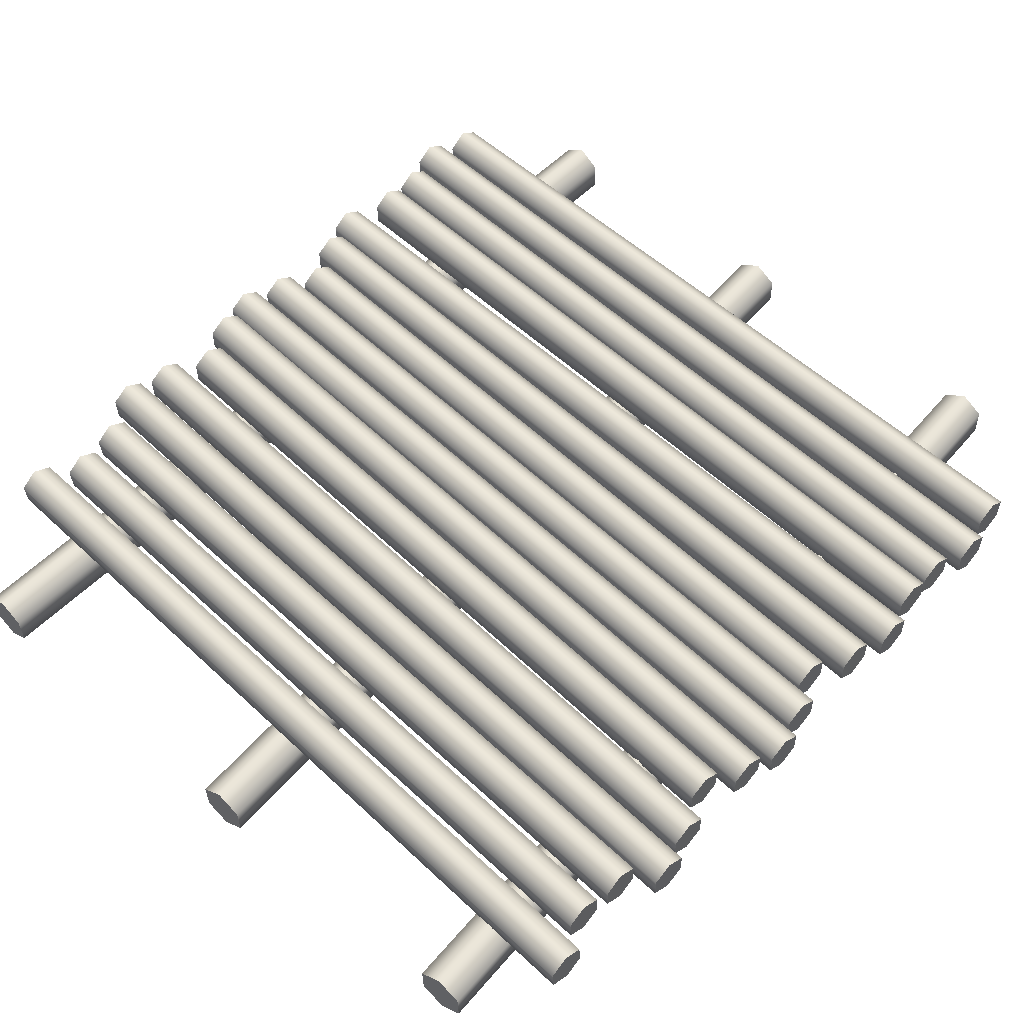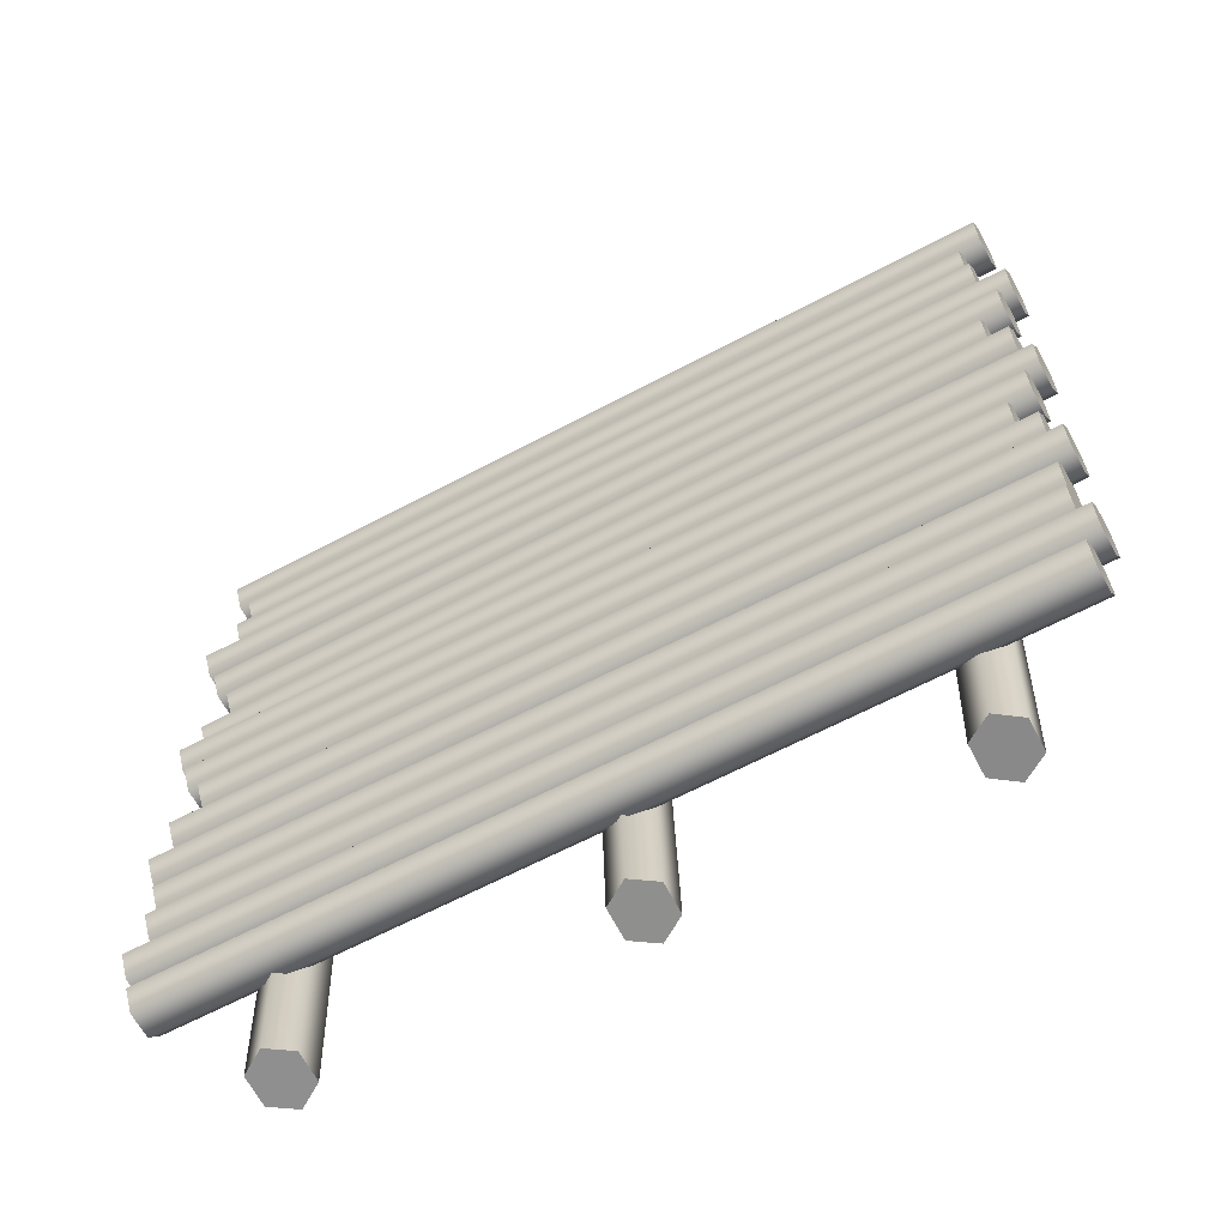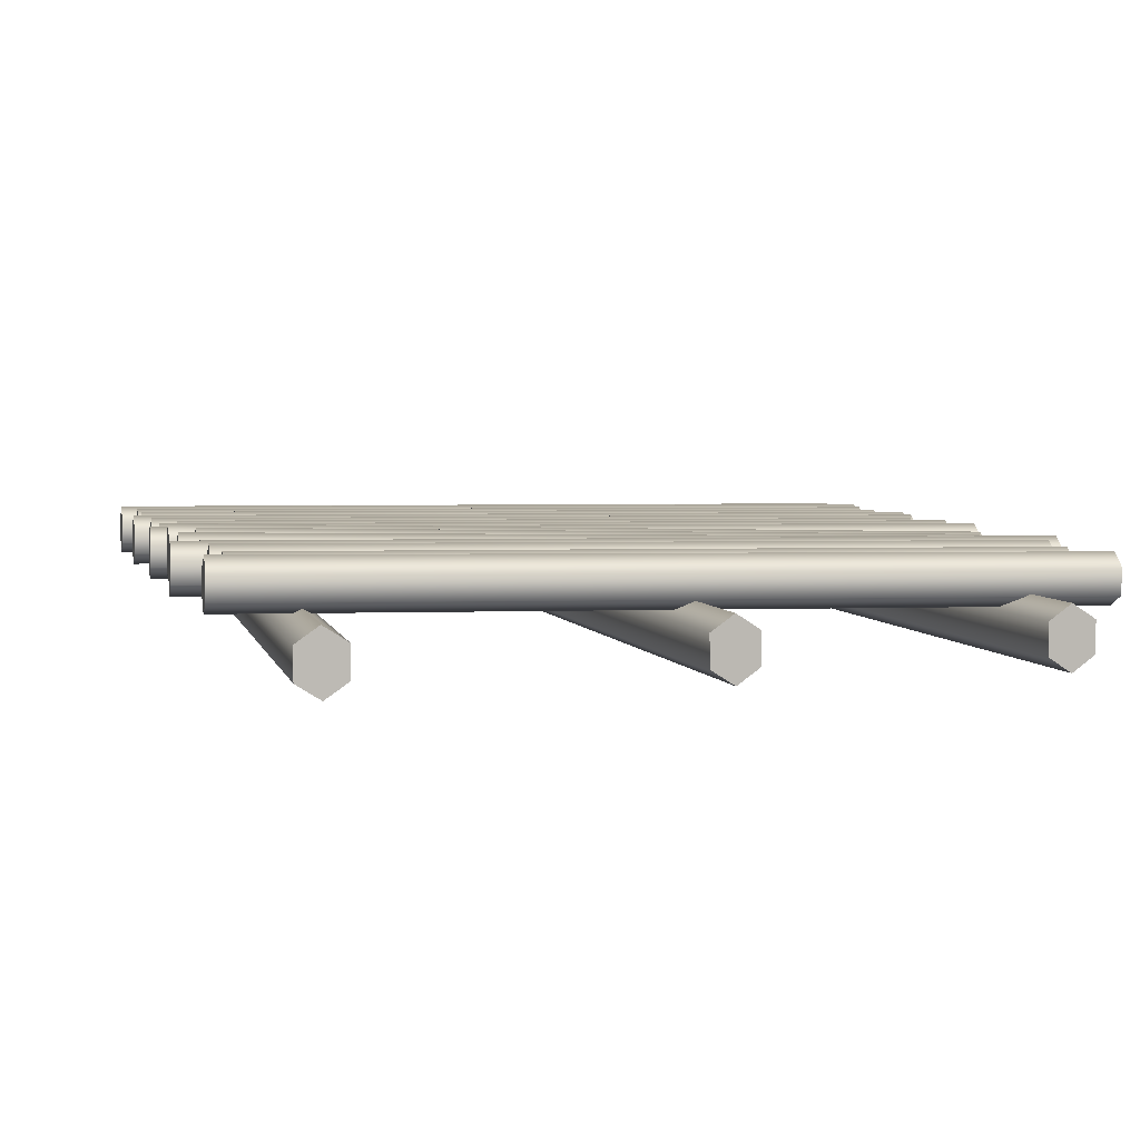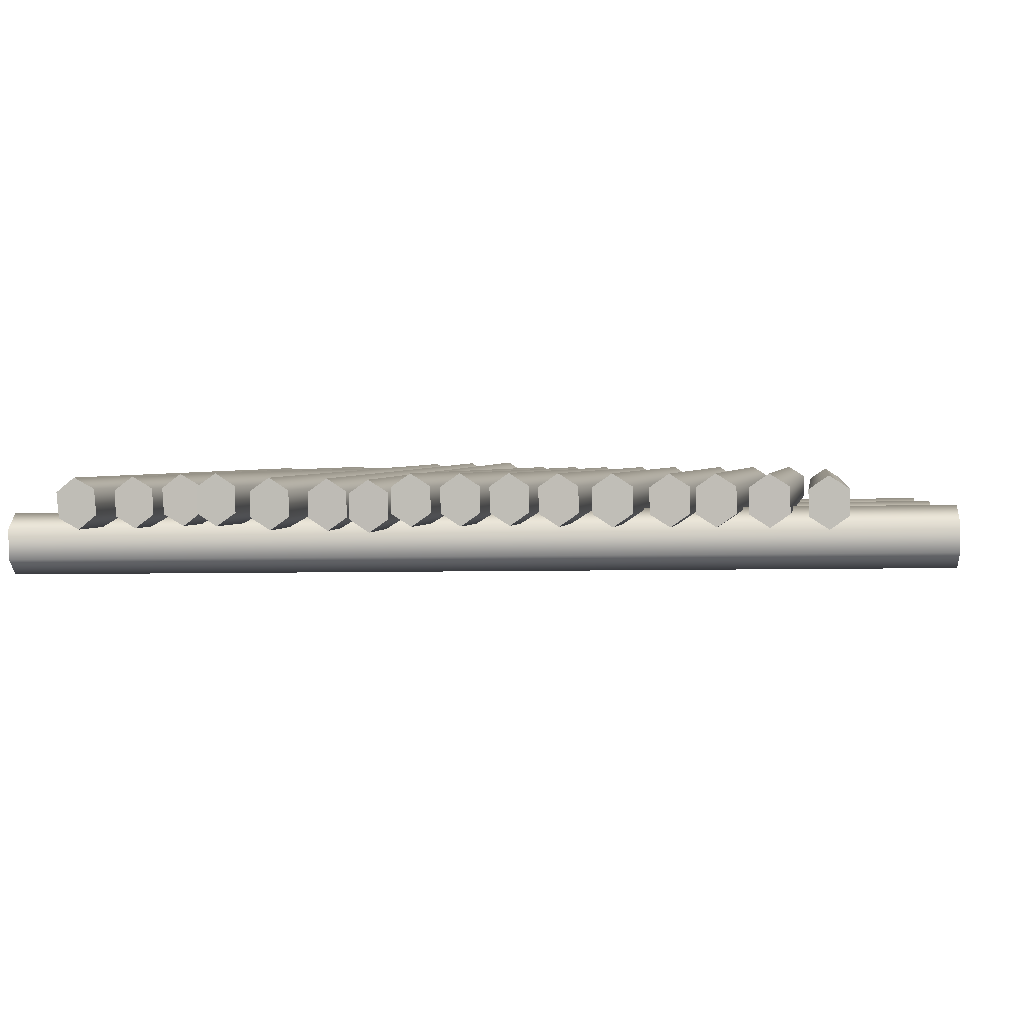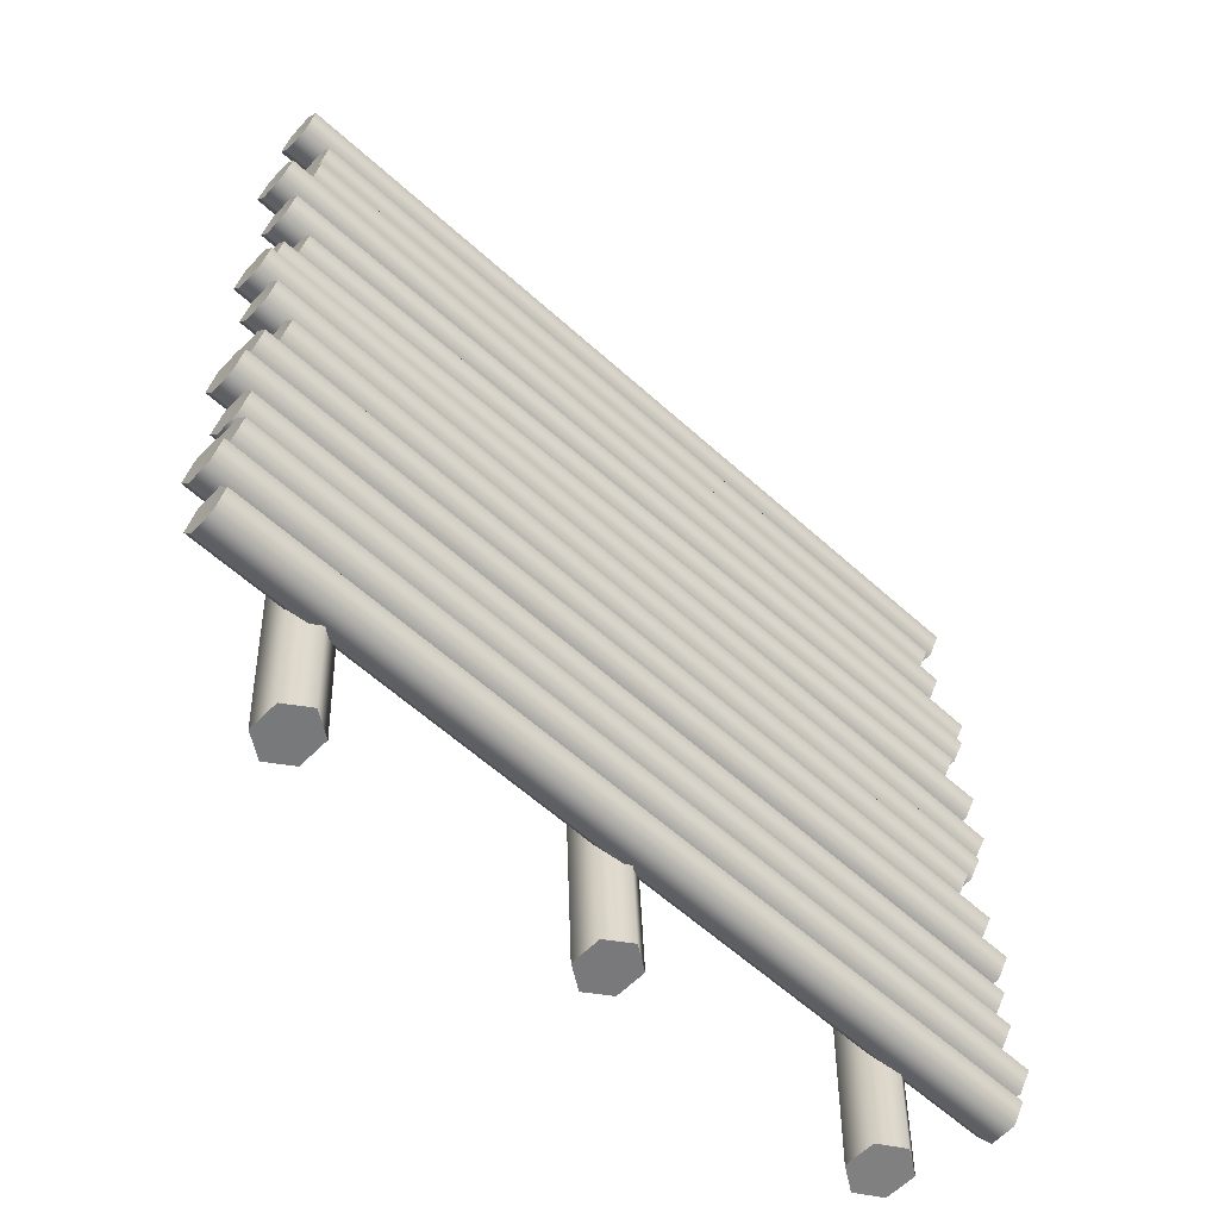
<metadata>
{"format":"obj","ext":"obj","renderer":"f3d","projection":"perspective","resolution":1024,"background":"white","views":[{"elev":55.2,"azim":-138.0,"up":"+Z"},{"elev":-63.7,"azim":28.3,"up":"+Y"},{"elev":5.0,"azim":164.8,"up":"+Z"},{"elev":1.0,"azim":-83.5,"up":"+Z"},{"elev":-58.6,"azim":-43.1,"up":"+Y"}]}
</metadata>
<code>
o Cylinder.018_Cylinder.059
v -2.013 -3.118 -0.4222
v -2.258 3.388 -0.4885
v -1.85 -3.11 -0.3182
v -2.095 3.395 -0.3845
v -1.846 -3.108 -0.1043
v -2.092 3.398 -0.1707
v -2.005 -3.113 0.005558
v -2.25 3.393 -0.06079
v -2.168 -3.12 -0.09843
v -2.413 3.385 -0.1648
v -2.171 -3.123 -0.3123
v -2.417 3.383 -0.3786
f 6 10 8
f 1 3 11
f 6 4 10
f 4 2 10
f 2 12 10
f 3 5 11
f 5 7 11
f 7 9 11
f 1 2 3
f 3 4 5
f 5 6 7
f 7 8 9
f 11 12 1
f 9 10 11
f 2 4 3
f 4 6 5
f 6 8 7
f 8 10 9
f 12 2 1
f 10 12 11
o Cylinder.017_Cylinder.058
v 2.095 -3.118 -0.4222
v 2.3 3.389 -0.4885
v 2.258 -3.122 -0.3182
v 2.463 3.385 -0.3845
v 2.262 -3.12 -0.1043
v 2.467 3.387 -0.1707
v 2.103 -3.114 0.005558
v 2.308 3.393 -0.06079
v 1.941 -3.11 -0.09843
v 2.145 3.397 -0.1648
v 1.937 -3.112 -0.3123
v 2.141 3.395 -0.3786
f 16 14 24
f 21 17 19
f 16 24 22
f 18 16 20
f 16 22 20
f 15 17 21
f 13 15 21
f 23 13 21
f 13 14 15
f 15 16 17
f 17 18 19
f 19 20 21
f 23 24 13
f 21 22 23
f 14 16 15
f 16 18 17
f 18 20 19
f 20 22 21
f 24 14 13
f 22 24 23
o Cylinder.016_Cylinder.057
v 0.1036 -3.097 -0.4222
v -0.1112 3.41 -0.4885
v 0.2662 -3.091 -0.3182
v 0.05144 3.416 -0.3845
v 0.2701 -3.088 -0.1043
v 0.05529 3.418 -0.1707
v 0.1113 -3.092 0.005558
v -0.1035 3.414 -0.06079
v -0.05129 -3.099 -0.09843
v -0.2661 3.408 -0.1648
v -0.05514 -3.101 -0.3123
v -0.2699 3.406 -0.3786
f 28 26 36
f 25 27 35
f 30 28 36
f 32 30 36
f 34 32 36
f 27 29 35
f 29 31 35
f 31 33 35
f 25 26 27
f 27 28 29
f 29 30 31
f 31 32 33
f 35 36 25
f 33 34 35
f 26 28 27
f 28 30 29
f 30 32 31
f 32 34 33
f 36 26 25
f 34 36 35
o Cylinder.015_Cylinder.056
v 2.851 -1.436 -0.07207
v -2.849 -1.211 -0.1329
v 2.856 -1.302 0.01264
v -2.845 -1.077 -0.04822
v 2.854 -1.298 0.1878
v -2.846 -1.074 0.1269
v 2.848 -1.428 0.2782
v -2.853 -1.203 0.2174
v 2.843 -1.562 0.1935
v -2.857 -1.337 0.1327
v 2.845 -1.566 0.01838
v -2.855 -1.341 -0.04247
f 42 46 44
f 45 41 43
f 42 48 46
f 40 38 42
f 38 48 42
f 39 41 45
f 37 39 45
f 47 37 45
f 37 38 39
f 39 40 41
f 41 42 43
f 43 44 45
f 47 48 37
f 45 46 47
f 38 40 39
f 40 42 41
f 42 44 43
f 44 46 45
f 48 38 37
f 46 48 47
o Cylinder.014_Cylinder.055
v 2.852 -1.737 -0.07101
v -2.848 -1.512 -0.1319
v 2.856 -1.603 0.01369
v -2.844 -1.378 -0.04716
v 2.855 -1.599 0.1888
v -2.846 -1.374 0.128
v 2.849 -1.729 0.2793
v -2.852 -1.504 0.2184
v 2.844 -1.862 0.1946
v -2.856 -1.637 0.1337
v 2.846 -1.866 0.01944
v -2.854 -1.641 -0.04142
f 54 58 56
f 57 53 55
f 54 60 58
f 52 50 54
f 50 60 54
f 51 53 57
f 49 51 57
f 59 49 57
f 49 50 51
f 51 52 53
f 53 54 55
f 55 56 57
f 59 60 49
f 57 58 59
f 50 52 51
f 52 54 53
f 54 56 55
f 56 58 57
f 60 50 49
f 58 60 59
o Cylinder.013_Cylinder.054
v 2.853 -2.381 -0.08629
v -2.85 -2.235 -0.1444
v 2.856 -2.247 -0.001117
v -2.847 -2.102 -0.05925
v 2.854 -2.244 0.1741
v -2.849 -2.099 0.1159
v 2.85 -2.374 0.264
v -2.853 -2.229 0.2059
v 2.847 -2.507 0.1789
v -2.856 -2.362 0.1207
v 2.849 -2.511 0.003709
v -2.854 -2.365 -0.05443
f 66 70 68
f 69 65 67
f 66 64 70
f 64 62 70
f 62 72 70
f 63 65 69
f 61 63 69
f 71 61 69
f 61 62 63
f 63 64 65
f 65 66 67
f 67 68 69
f 71 72 61
f 69 70 71
f 62 64 63
f 64 66 65
f 66 68 67
f 68 70 69
f 72 62 61
f 70 72 71
o Cylinder.012_Cylinder.053
v 2.943 -2.059 -0.06895
v -2.938 -1.855 -0.1317
v 2.947 -1.926 0.01576
v -2.935 -1.721 -0.04702
v 2.946 -1.922 0.1909
v -2.936 -1.717 0.1281
v 2.94 -2.051 0.2814
v -2.942 -1.847 0.2186
v 2.936 -2.185 0.1967
v -2.946 -1.98 0.1339
v 2.938 -2.189 0.0215
v -2.944 -1.984 -0.04128
f 76 74 84
f 81 77 79
f 78 76 84
f 80 78 84
f 82 80 84
f 83 77 81
f 73 75 77
f 83 73 77
f 73 74 75
f 75 76 77
f 77 78 79
f 79 80 81
f 83 84 73
f 81 82 83
f 74 76 75
f 76 78 77
f 78 80 79
f 80 82 81
f 84 74 73
f 82 84 83
o Cylinder.011_Cylinder.051
v 2.845 -0.7282 -0.07237
v -2.855 -0.4864 -0.1305
v 2.849 -0.5949 0.0128
v -2.85 -0.3532 -0.04534
v 2.848 -0.5917 0.188
v -2.852 -0.3499 0.1298
v 2.841 -0.7216 0.278
v -2.858 -0.4798 0.2198
v 2.836 -0.8548 0.1928
v -2.863 -0.613 0.1347
v 2.838 -0.8581 0.01763
v -2.862 -0.6163 -0.04051
f 88 86 96
f 85 87 95
f 90 88 96
f 92 90 96
f 94 92 96
f 87 89 95
f 89 91 95
f 91 93 95
f 85 86 87
f 87 88 89
f 89 90 91
f 91 92 93
f 95 96 85
f 93 94 95
f 86 88 87
f 88 90 89
f 90 92 91
f 92 94 93
f 96 86 85
f 94 96 95
o Cylinder.010_Cylinder.050
v 2.943 -1.023 -0.07145
v -2.94 -0.8449 -0.1314
v 2.946 -0.89 0.01372
v -2.936 -0.7116 -0.04626
v 2.945 -0.8867 0.1889
v -2.938 -0.7084 0.1289
v 2.94 -1.017 0.2789
v -2.943 -0.8384 0.2189
v 2.937 -1.15 0.1937
v -2.946 -0.9716 0.1337
v 2.938 -1.153 0.01855
v -2.945 -0.9749 -0.04143
f 100 98 108
f 97 99 107
f 100 108 106
f 102 100 104
f 100 106 104
f 107 99 105
f 99 101 103
f 105 99 103
f 97 98 99
f 99 100 101
f 101 102 103
f 103 104 105
f 107 108 97
f 105 106 107
f 98 100 99
f 100 102 101
f 102 104 103
f 104 106 105
f 108 98 97
f 106 108 107
o Cylinder.009_Cylinder.049
v 2.698 -0.4128 -0.07388
v -2.704 -0.1457 -0.129
v 2.704 -0.2797 0.01129
v -2.698 -0.01253 -0.04382
v 2.702 -0.2764 0.1865
v -2.7 -0.009241 0.1313
v 2.695 -0.4062 0.2765
v -2.707 -0.1391 0.2213
v 2.689 -0.5394 0.1913
v -2.713 -0.2723 0.1362
v 2.69 -0.5427 0.01612
v -2.711 -0.2756 -0.039
f 114 118 116
f 109 111 119
f 114 112 118
f 112 110 118
f 110 120 118
f 111 113 119
f 113 115 119
f 115 117 119
f 109 110 111
f 111 112 113
f 113 114 115
f 115 116 117
f 119 120 109
f 117 118 119
f 110 112 111
f 112 114 113
f 114 116 115
f 116 118 117
f 120 110 109
f 118 120 119
o Cylinder.008_Cylinder.048
v 2.848 -0.1196 -0.07237
v -2.85 0.1622 -0.1305
v 2.854 0.01355 0.0128
v -2.844 0.2954 -0.04534
v 2.852 0.01684 0.188
v -2.845 0.2987 0.1298
v 2.845 -0.113 0.278
v -2.853 0.1688 0.2198
v 2.839 -0.2462 0.1928
v -2.859 0.03561 0.1347
v 2.841 -0.2495 0.01763
v -2.857 0.03231 -0.04051
f 126 130 128
f 121 123 131
f 126 124 130
f 124 122 130
f 122 132 130
f 123 125 131
f 125 127 131
f 127 129 131
f 121 122 123
f 123 124 125
f 125 126 127
f 127 128 129
f 131 132 121
f 129 130 131
f 122 124 123
f 124 126 125
f 126 128 127
f 128 130 129
f 132 122 121
f 130 132 131
o Cylinder.007_Cylinder.047
v 2.852 2.502 -0.07864
v -2.848 2.744 -0.158
v 2.856 2.641 -0.002922
v -2.843 2.883 -0.08226
v 2.855 2.656 0.1716
v -2.845 2.898 0.09226
v 2.848 2.533 0.2704
v -2.851 2.775 0.1911
v 2.843 2.394 0.1947
v -2.856 2.636 0.1153
v 2.845 2.379 0.02016
v -2.854 2.621 -0.05917
f 136 134 144
f 141 137 139
f 138 136 144
f 140 138 144
f 142 140 144
f 135 137 141
f 133 135 141
f 143 133 141
f 133 134 135
f 135 136 137
f 137 138 139
f 139 140 141
f 143 144 133
f 141 142 143
f 134 136 135
f 136 138 137
f 138 140 139
f 140 142 141
f 144 134 133
f 142 144 143
o Cylinder.006_Cylinder.046
v 2.703 2.172 -0.08906
v -2.7 2.397 -0.1521
v 2.708 2.308 -0.008368
v -2.695 2.533 -0.07138
v 2.706 2.317 0.1666
v -2.697 2.542 0.1036
v 2.7 2.19 0.2609
v -2.703 2.416 0.1978
v 2.695 2.054 0.1802
v -2.708 2.28 0.1172
v 2.697 2.045 0.005201
v -2.706 2.271 -0.05781
f 150 154 152
f 145 147 155
f 150 148 154
f 148 146 154
f 146 156 154
f 147 149 155
f 149 151 155
f 151 153 155
f 145 146 147
f 147 148 149
f 149 150 151
f 151 152 153
f 155 156 145
f 153 154 155
f 146 148 147
f 148 150 149
f 150 152 151
f 152 154 153
f 156 146 145
f 154 156 155
o Cylinder.005_Cylinder.045
v 2.941 1.479 -0.07145
v -2.937 1.778 -0.1314
v 2.947 1.613 0.01372
v -2.931 1.911 -0.04626
v 2.945 1.616 0.1889
v -2.933 1.914 0.1289
v 2.937 1.486 0.2789
v -2.941 1.784 0.2189
v 2.932 1.353 0.1937
v -2.946 1.651 0.1337
v 2.933 1.35 0.01855
v -2.945 1.648 -0.04143
f 160 158 168
f 165 161 163
f 162 160 168
f 164 162 168
f 166 164 168
f 159 161 165
f 157 159 165
f 167 157 165
f 157 158 159
f 159 160 161
f 161 162 163
f 163 164 165
f 167 168 157
f 165 166 167
f 158 160 159
f 160 162 161
f 162 164 163
f 164 166 165
f 168 158 157
f 166 168 167
o Cylinder.004_Cylinder.044
v 2.742 1.824 -0.06756
v -2.739 2.053 -0.1347
v 2.747 1.961 0.01159
v -2.734 2.19 -0.05552
v 2.746 1.972 0.1864
v -2.736 2.201 0.1193
v 2.739 1.846 0.2821
v -2.742 2.075 0.215
v 2.734 1.709 0.203
v -2.747 1.938 0.1359
v 2.736 1.698 0.02813
v -2.745 1.927 -0.03898
f 172 170 180
f 177 173 175
f 174 172 180
f 176 174 180
f 178 176 180
f 179 173 177
f 169 171 173
f 179 169 173
f 169 170 171
f 171 172 173
f 173 174 175
f 175 176 177
f 179 180 169
f 177 178 179
f 170 172 171
f 172 174 173
f 174 176 175
f 176 178 177
f 180 170 169
f 178 180 179
o Cylinder.003_Cylinder.043
v 2.855 0.4907 -0.02984
v -2.842 0.7718 -0.173
v 2.859 0.6238 0.05557
v -2.837 0.9049 -0.08755
v 2.855 0.6269 0.2307
v -2.841 0.908 0.08757
v 2.846 0.4969 0.3204
v -2.85 0.778 0.1773
v 2.842 0.3638 0.235
v -2.854 0.6449 0.09189
v 2.846 0.3608 0.05989
v -2.85 0.6418 -0.08324
f 184 182 192
f 181 183 191
f 188 186 190
f 186 184 190
f 184 192 190
f 183 185 191
f 185 187 191
f 187 189 191
f 181 182 183
f 183 184 185
f 185 186 187
f 187 188 189
f 191 192 181
f 189 190 191
f 182 184 183
f 184 186 185
f 186 188 187
f 188 190 189
f 192 182 181
f 190 192 191
o Cylinder.002_Cylinder.006
v 2.941 0.1852 -0.07145
v -2.937 0.4759 -0.1314
v 2.947 0.3183 0.01372
v -2.932 0.6091 -0.04626
v 2.945 0.3216 0.1889
v -2.933 0.6124 0.1289
v 2.938 0.1917 0.2789
v -2.941 0.4825 0.2189
v 2.932 0.05857 0.1937
v -2.946 0.3493 0.1337
v 2.934 0.05528 0.01855
v -2.945 0.346 -0.04143
f 196 194 204
f 201 197 199
f 196 204 202
f 198 196 200
f 196 202 200
f 193 195 203
f 195 197 203
f 197 201 203
f 193 194 195
f 195 196 197
f 197 198 199
f 199 200 201
f 203 204 193
f 201 202 203
f 194 196 195
f 196 198 197
f 198 200 199
f 200 202 201
f 204 194 193
f 202 204 203
o Cylinder.001_Cylinder.005
v 2.709 0.813 -0.03694
v -2.691 1.08 -0.1659
v 2.713 0.9461 0.04844
v -2.687 1.213 -0.08047
v 2.709 0.9492 0.2236
v -2.691 1.216 0.09466
v 2.701 0.8192 0.3133
v -2.699 1.086 0.1844
v 2.696 0.6861 0.2279
v -2.704 0.9527 0.09902
v 2.7 0.683 0.0528
v -2.7 0.9496 -0.07611
f 208 206 216
f 205 207 215
f 210 208 216
f 212 210 216
f 214 212 216
f 207 209 215
f 209 211 215
f 211 213 215
f 205 206 207
f 207 208 209
f 209 210 211
f 211 212 213
f 215 216 205
f 213 214 215
f 206 208 207
f 208 210 209
f 210 212 211
f 212 214 213
f 216 206 205
f 214 216 215
o Cylinder.000
v 2.859 1.159 -0.04297
v -2.838 1.44 -0.1599
v 2.864 1.292 0.04236
v -2.833 1.573 -0.07452
v 2.86 1.295 0.2175
v -2.837 1.576 0.1006
v 2.852 1.165 0.3073
v -2.845 1.447 0.1904
v 2.847 1.032 0.222
v -2.85 1.313 0.1051
v 2.851 1.029 0.04684
v -2.846 1.31 -0.07005
f 220 218 228
f 225 221 223
f 222 220 228
f 224 222 228
f 226 224 228
f 219 221 225
f 217 219 225
f 227 217 225
f 217 218 219
f 219 220 221
f 221 222 223
f 223 224 225
f 227 228 217
f 225 226 227
f 218 220 219
f 220 222 221
f 222 224 223
f 224 226 225
f 228 218 217
f 226 228 227

</code>
